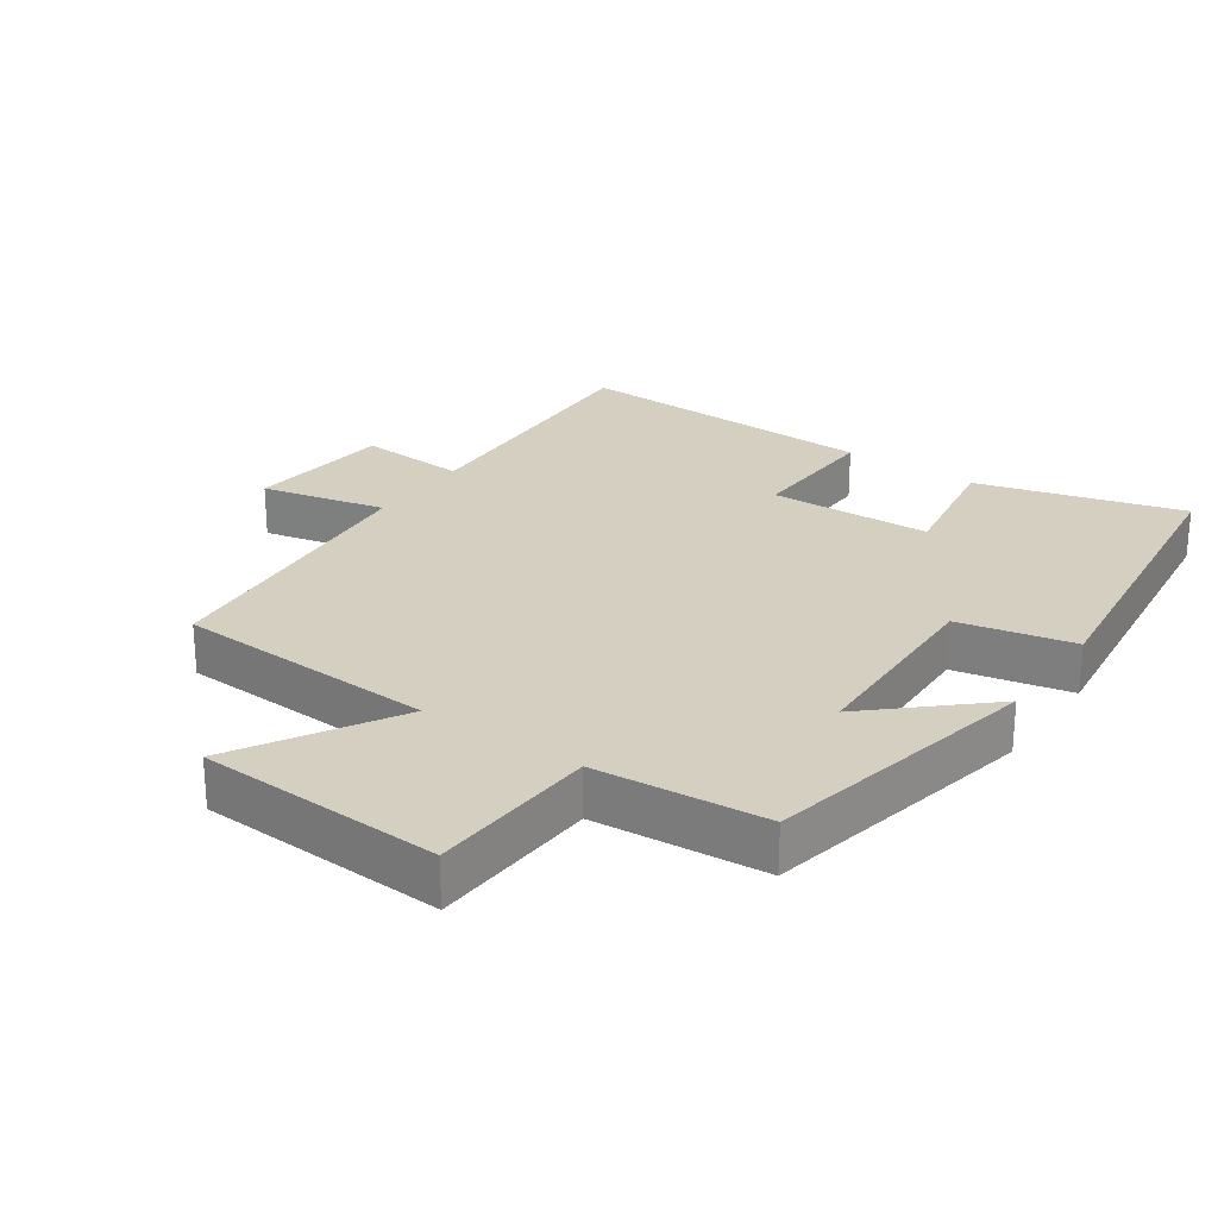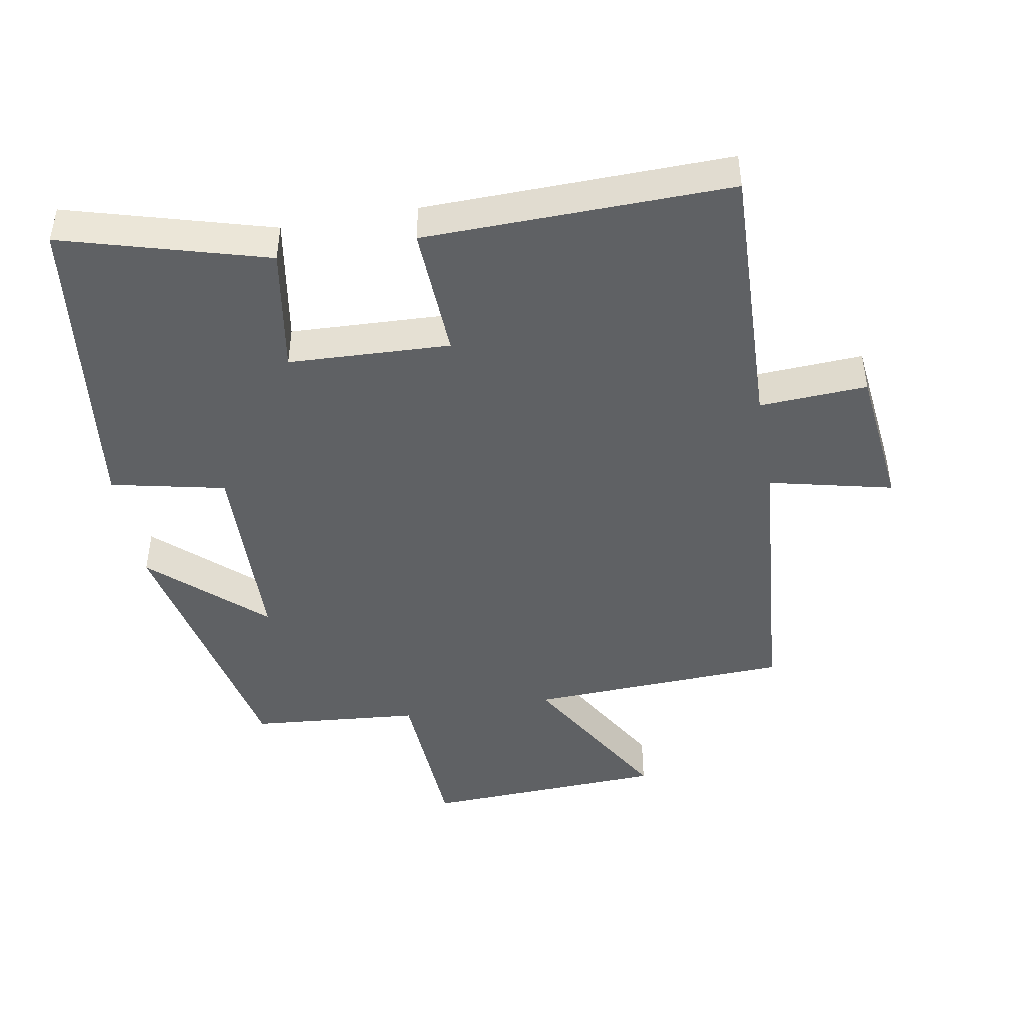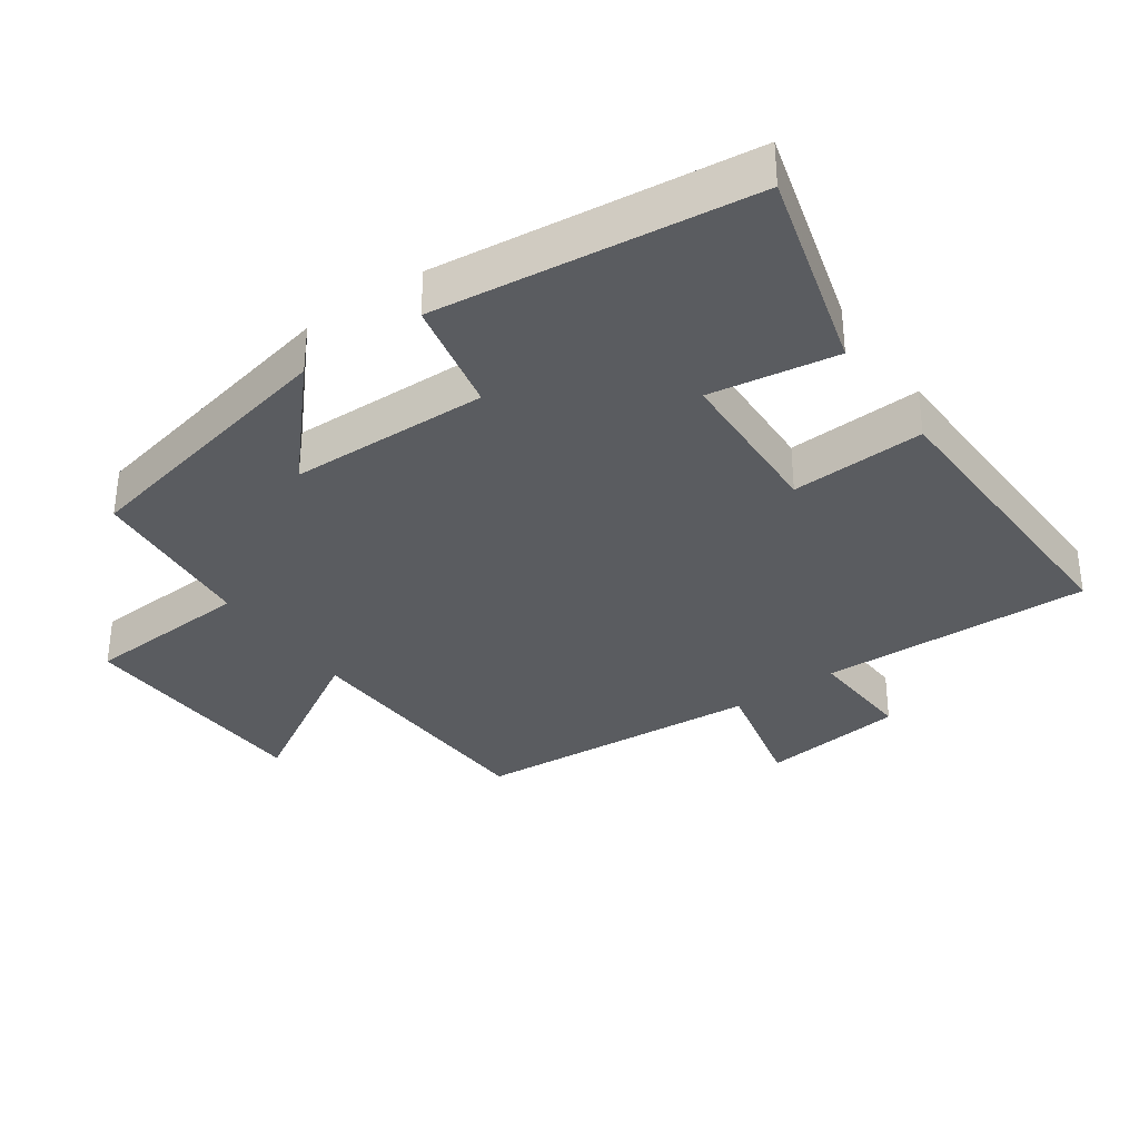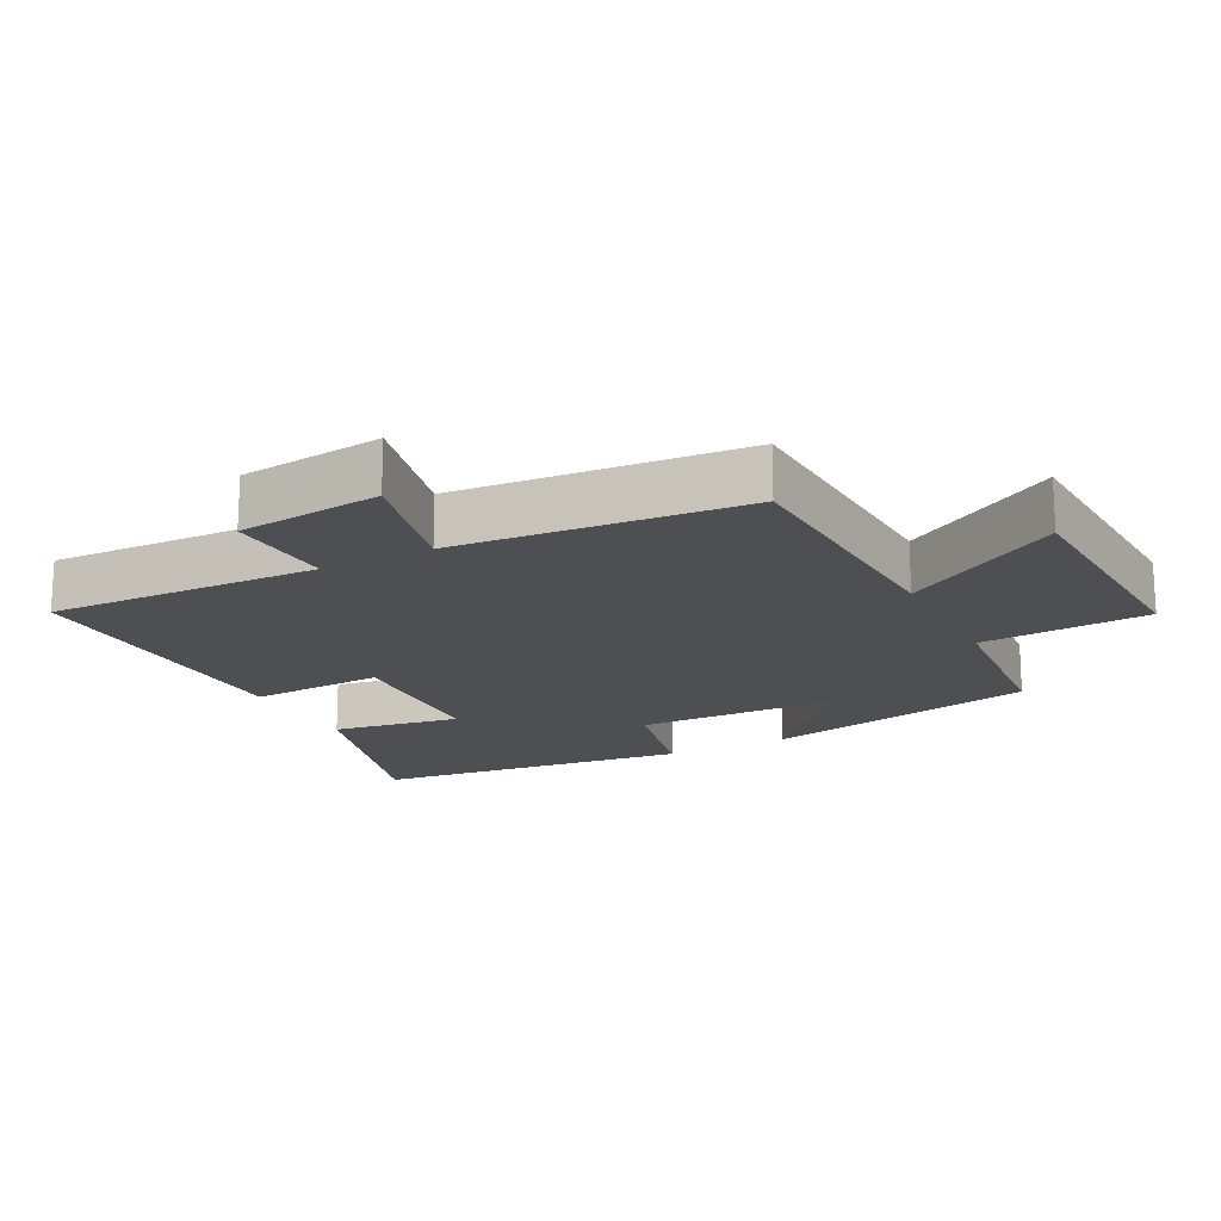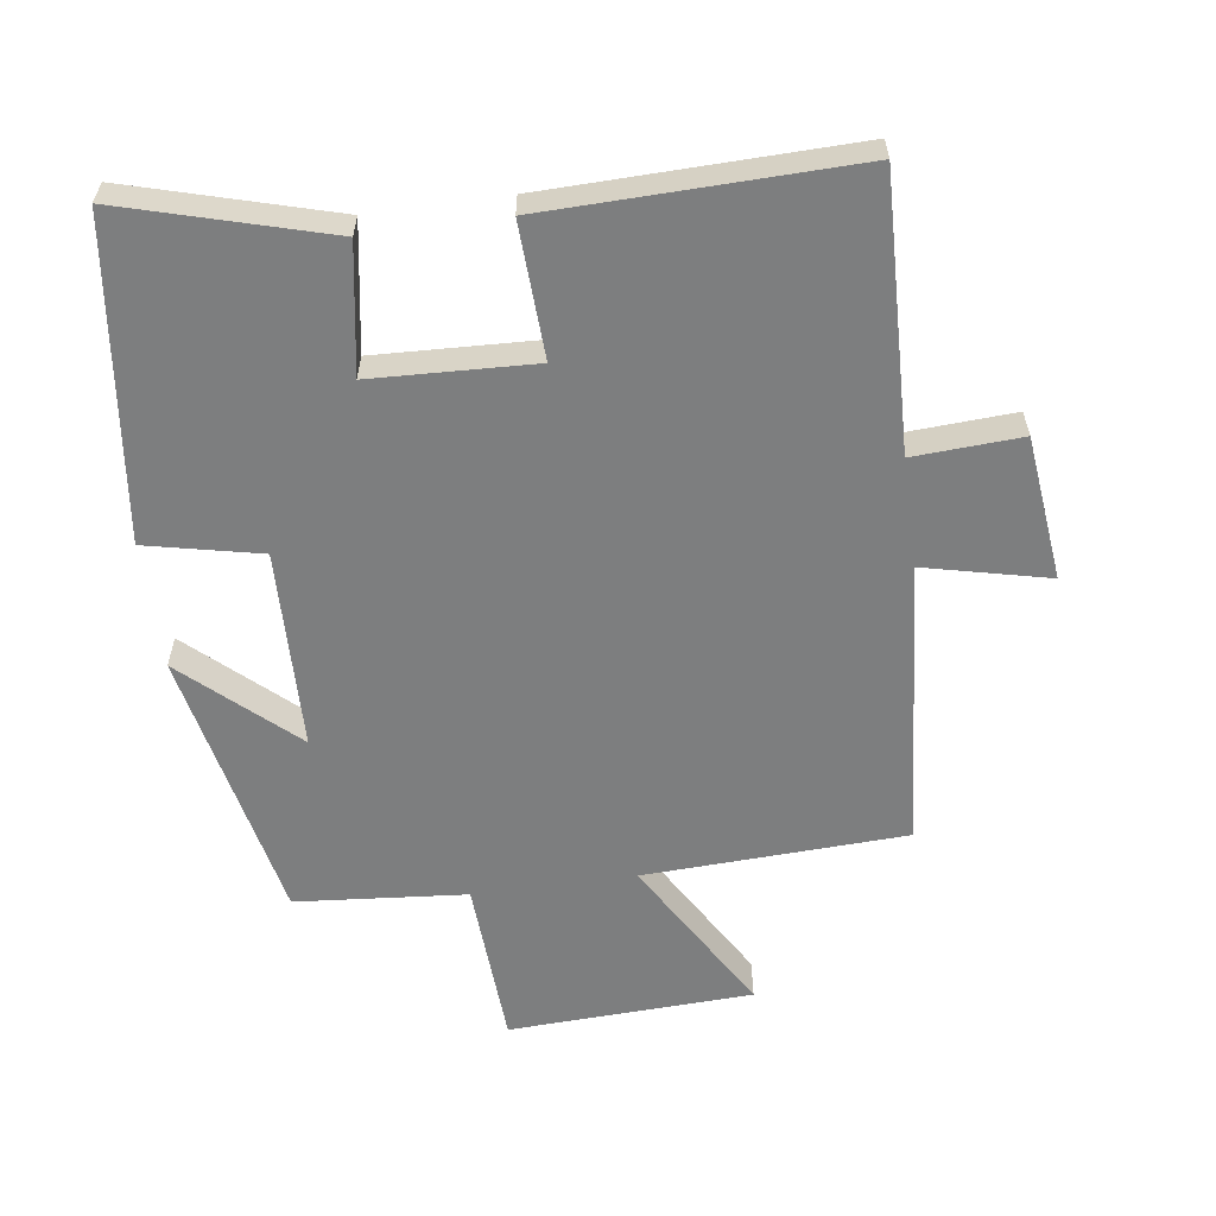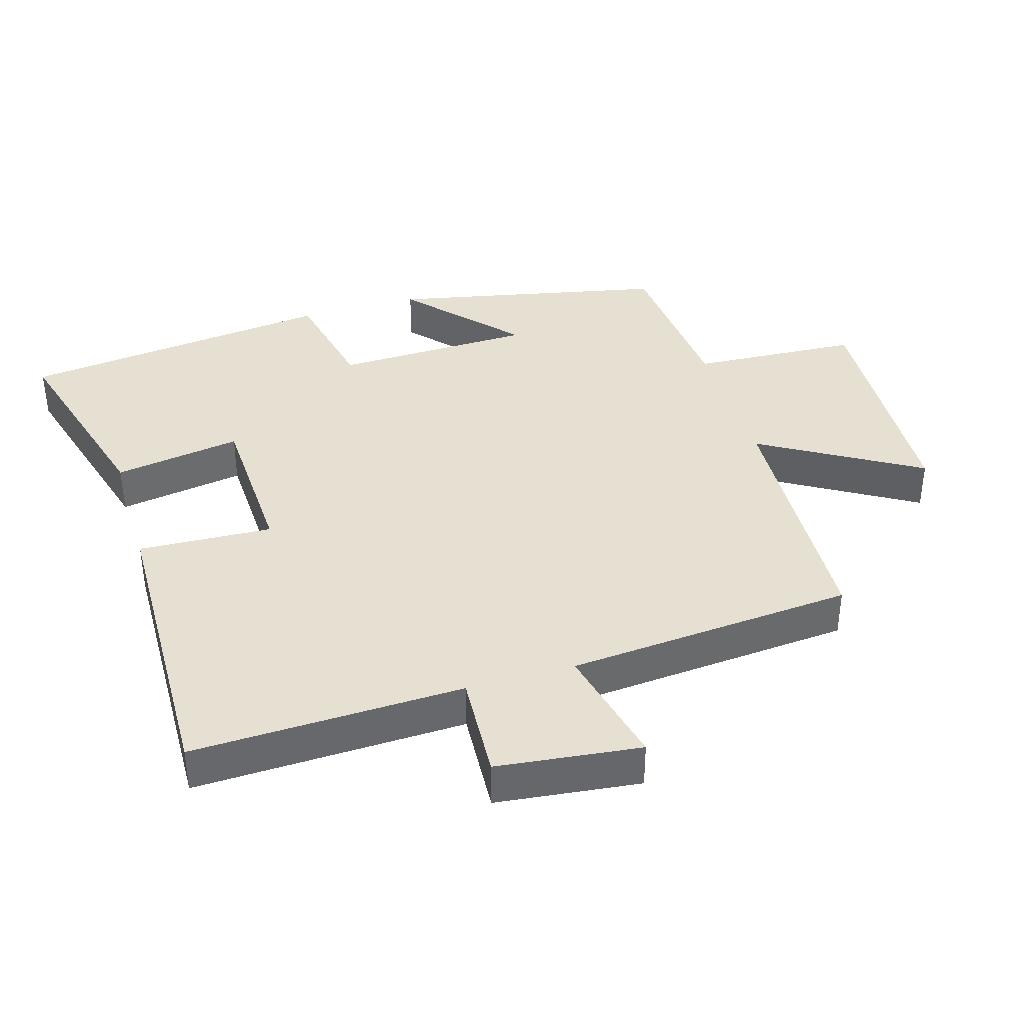
<metadata>
{"format":"obj","ext":"obj","renderer":"f3d","projection":"perspective","resolution":1024,"background":"white","views":[{"elev":25.9,"azim":34.8,"up":"+Y"},{"elev":-45.5,"azim":-170.0,"up":"+Y"},{"elev":-34.3,"azim":125.3,"up":"+Y"},{"elev":-17.8,"azim":-62.6,"up":"+Y"},{"elev":-59.3,"azim":-172.1,"up":"+Y"},{"elev":38.4,"azim":-106.5,"up":"+Y"}]}
</metadata>
<code>
v 0.415 0.07 0.478
v 0.5 0.07 0.069
v 0.338 0.07 0.216
v 0.33 0.07 -0.08
v 0.5 0.07 -0.117
v 0.443 0.07 -0.586
v 0.14 0.07 -0.5
v 0.171 0.07 -0.311
v -0.069 0.07 -0.301
v -0.06 0.07 -0.5
v -0.514 0.07 -0.51
v -0.5 0.07 -0.107
v -0.66 0.07 -0.116
v -0.684 0.07 0.098
v -0.5 0.07 0.055
v -0.464 0.07 0.483
v -0.076 0.07 0.5
v -0.214 0.07 0.734
v 0.148 0.07 0.75
v 0.162 0.07 0.5
v 0.415 0 0.478
v 0.5 0 0.069
v 0.338 0 0.216
v 0.33 0 -0.08
v 0.5 0 -0.117
v 0.443 0 -0.586
v 0.14 0 -0.5
v 0.171 0 -0.311
v -0.069 0 -0.301
v -0.06 0 -0.5
v -0.514 0 -0.51
v -0.5 0 -0.107
v -0.66 0 -0.116
v -0.684 0 0.098
v -0.5 0 0.055
v -0.464 0 0.483
v -0.076 0 0.5
v -0.214 0 0.734
v 0.148 0 0.75
v 0.162 0 0.5
f 17 18 19 20
f 17 20 1
f 16 17 1
f 15 16 1
f 12 13 14 15
f 12 15 1
f 9 10 11 12
f 8 9 12 1
f 6 7 8
f 5 6 8
f 4 5 8
f 3 4 8
f 3 8 1
f 1 2 3
f 40 39 38 37
f 21 40 37
f 21 37 36
f 21 36 35
f 35 34 33 32
f 21 35 32
f 32 31 30 29
f 21 32 29 28
f 28 27 26
f 28 26 25
f 28 25 24
f 28 24 23
f 21 28 23
f 23 22 21
f 1 21 22 2
f 2 22 23 3
f 3 23 24 4
f 4 24 25 5
f 5 25 26 6
f 6 26 27 7
f 7 27 28 8
f 8 28 29 9
f 9 29 30 10
f 10 30 31 11
f 11 31 32 12
f 12 32 33 13
f 13 33 34 14
f 14 34 35 15
f 15 35 36 16
f 16 36 37 17
f 17 37 38 18
f 18 38 39 19
f 19 39 40 20
f 20 40 21 1

</code>
